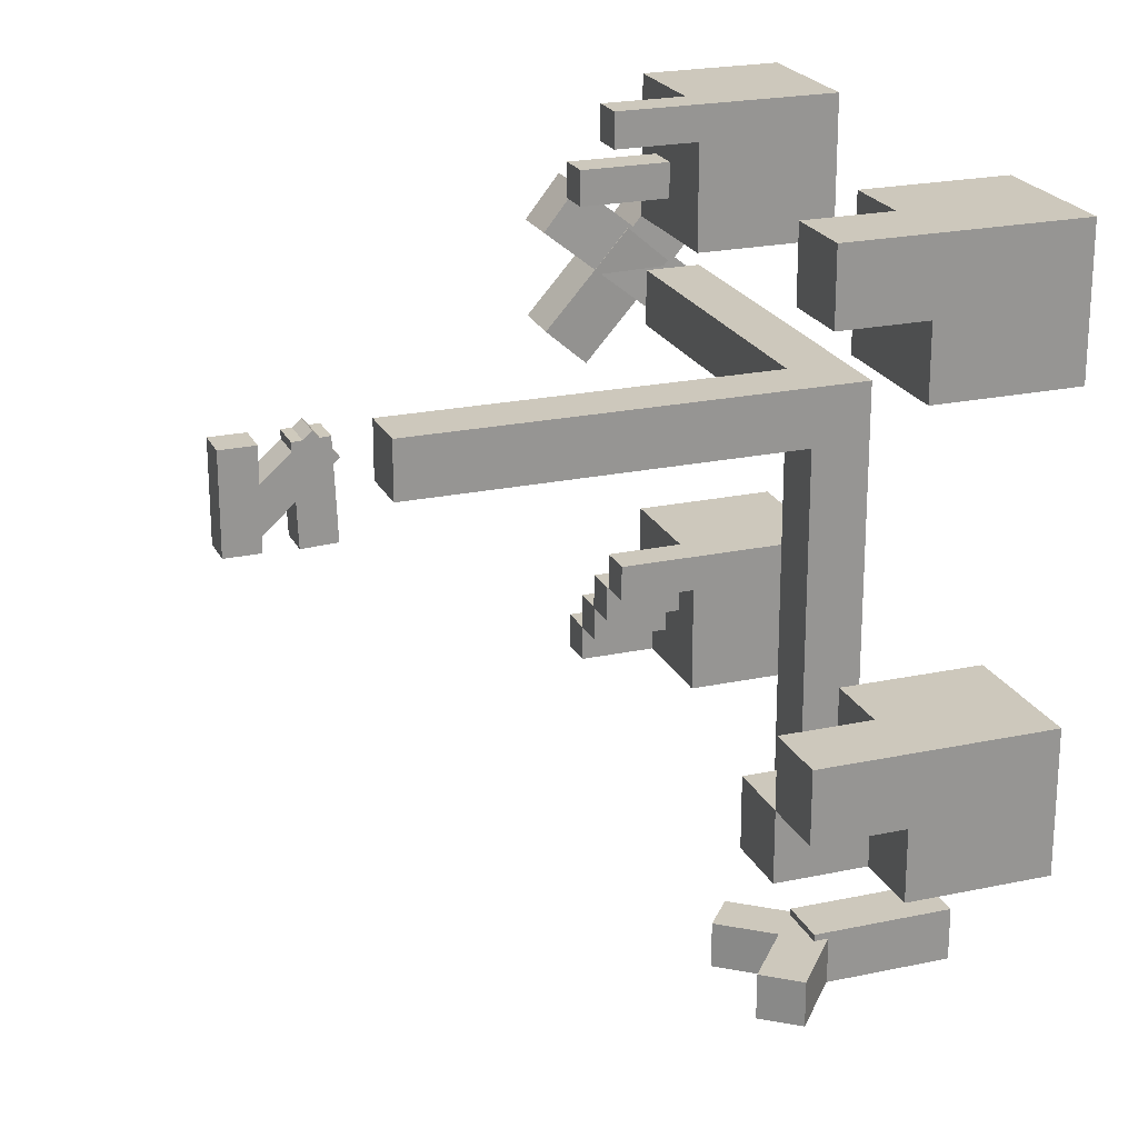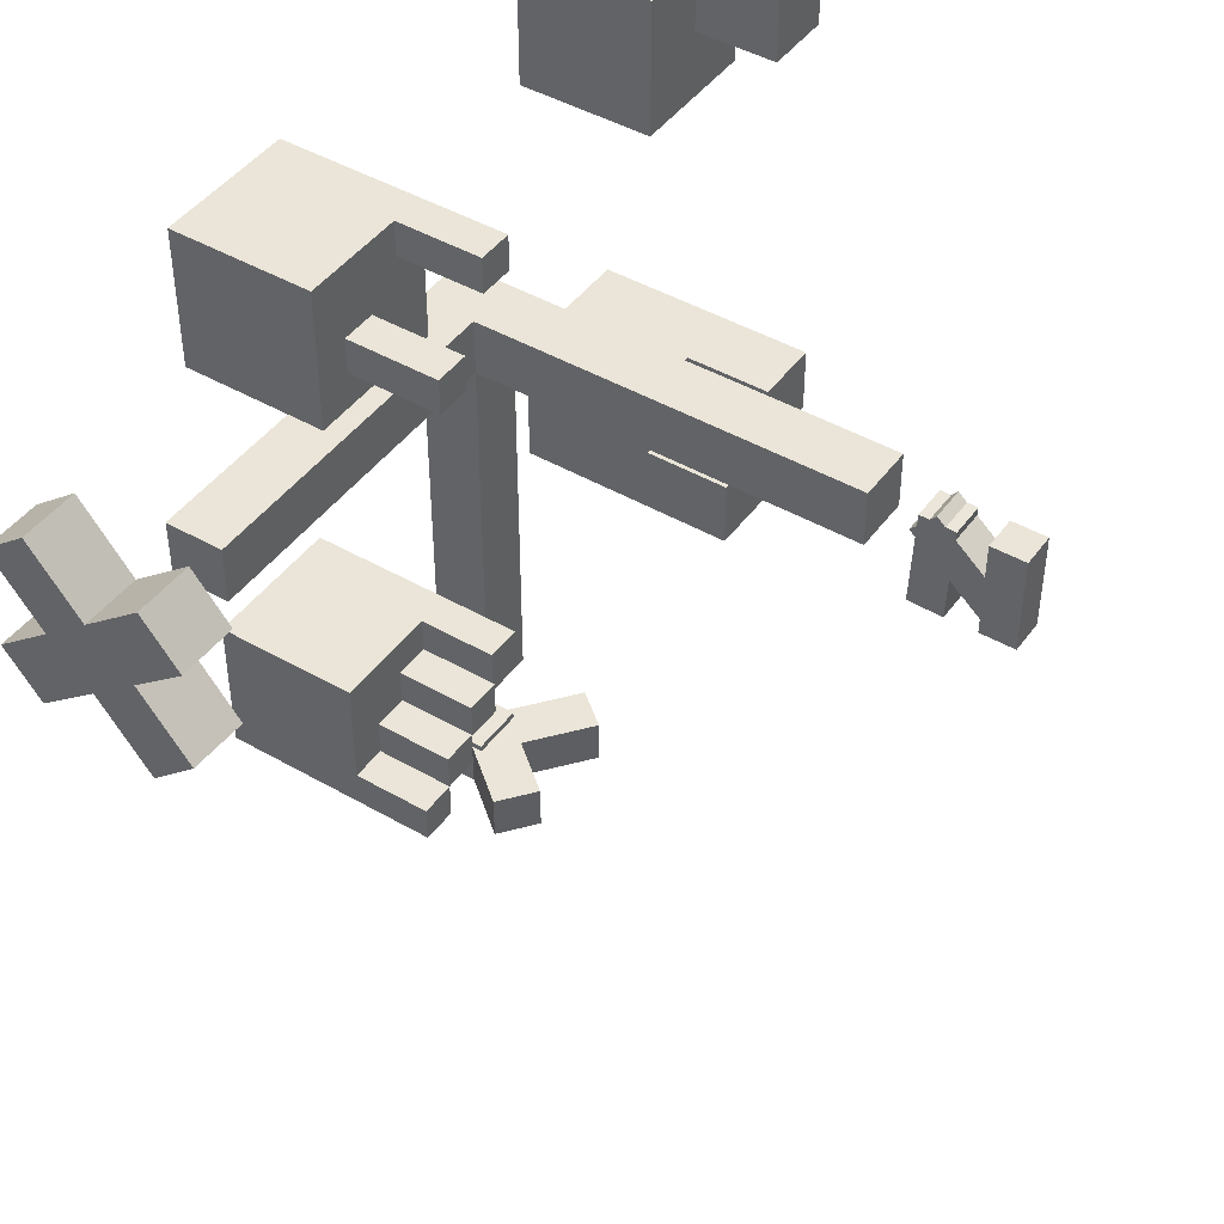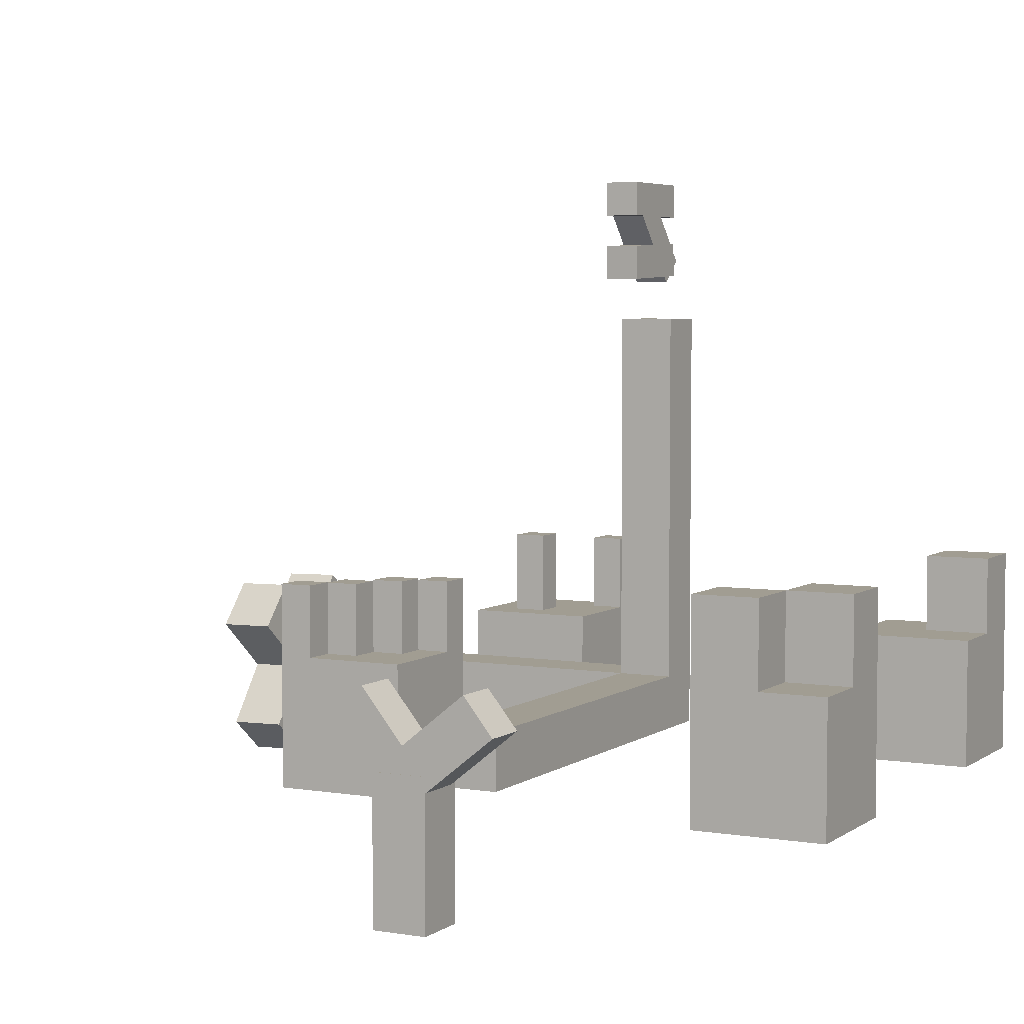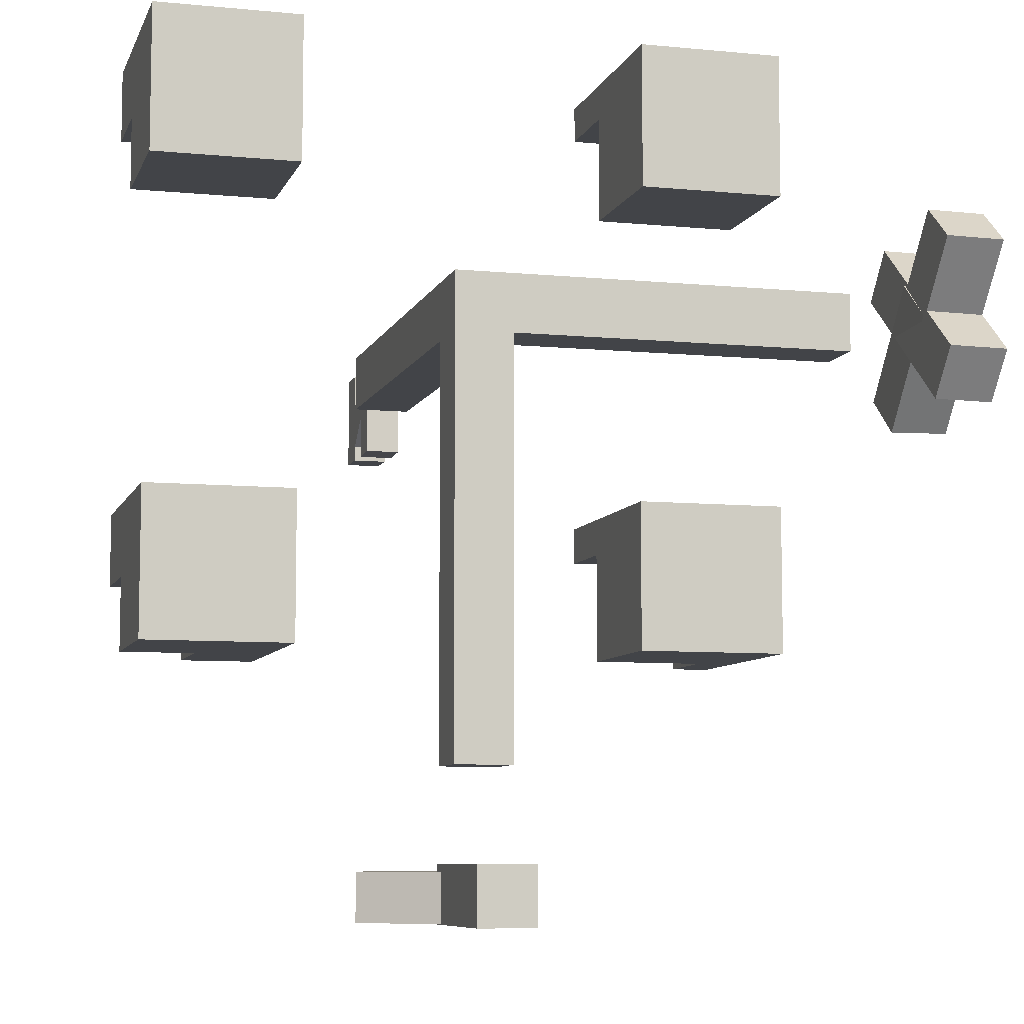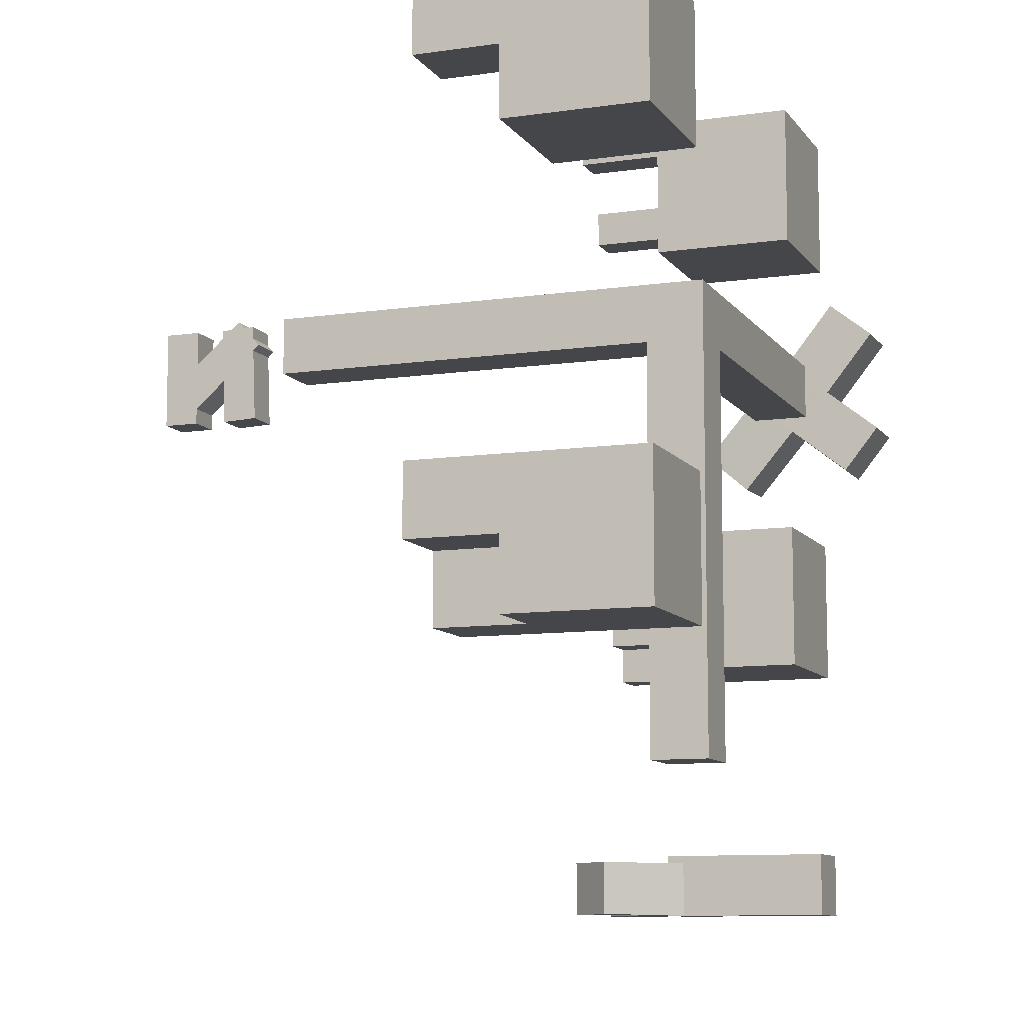
<metadata>
{"format":"obj","ext":"obj","renderer":"f3d","projection":"perspective","resolution":1024,"background":"white","views":[{"elev":22.1,"azim":-110.4,"up":"+Z"},{"elev":44.8,"azim":123.8,"up":"+Z"},{"elev":4.7,"azim":-152.5,"up":"+Y"},{"elev":-7.7,"azim":-15.4,"up":"+Z"},{"elev":-9.8,"azim":-69.3,"up":"+Z"}]}
</metadata>
<code>
o Cube.011
v -0.4888 -0.6359 -7.544
v -0.4888 0.1565 -7.544
v -0.4888 -0.6359 -8.337
v -0.4888 0.1565 -8.337
v 0.3035 -0.6359 -7.544
v 0.3035 0.1565 -7.544
v 0.3035 -0.6359 -8.337
v 0.3035 0.1565 -8.337
v -0.4888 -1.95 -8.337
v -0.4888 -1.95 -7.544
v 0.3035 -1.95 -8.337
v 0.3035 -1.95 -7.544
f 1 2 4 3
f 3 4 8 7
f 7 8 6 5
f 5 6 2 1
f 7 5 12 11
f 8 4 2 6
f 9 11 12 10
f 5 1 10 12
f 3 7 11 9
f 1 3 9 10
o Cube.010
v -0.5675 0.0021 -7.644
v -0.1402 0.5337 -7.644
v -0.5675 0.0021 -8.326
v -0.1402 0.5337 -8.326
v -0.03586 -0.4252 -7.644
v 0.3914 0.1064 -7.644
v -0.03586 -0.4252 -8.326
v 0.3914 0.1064 -8.326
v 0.462 1.283 -7.644
v 0.462 1.283 -8.326
v 0.9936 0.8557 -8.326
v 0.9936 0.8557 -7.644
v -1.27 0.5665 -8.326
v -1.27 0.5665 -7.644
v -0.8424 1.098 -7.644
v -0.8424 1.098 -8.326
v -1.472 0.7294 -8.326
v -1.472 0.7294 -7.644
v -1.045 1.261 -7.644
v -1.045 1.261 -8.326
f 16 15 25 28
f 15 16 20 19
f 19 20 18 17
f 17 18 14 13
f 15 19 17 13
f 20 16 22 23
f 23 22 21 24
f 18 20 23 24
f 16 14 21 22
f 14 18 24 21
f 25 26 30 29
f 13 14 27 26
f 14 16 28 27
f 15 13 26 25
f 30 31 32 29
f 28 25 29 32
f 26 27 31 30
f 27 28 32 31
o Cube.008
v 6.451 -0.4995 0.2156
v 6.471 0.1648 0.7459
v 6.45 0.03103 -0.4489
v 6.47 0.6953 0.08148
v 7.301 -0.5148 0.2019
v 7.321 0.1495 0.7322
v 7.3 0.01575 -0.4626
v 7.32 0.68 0.06777
v 6.498 1.033 1.439
v 6.497 1.564 0.7749
v 7.347 1.549 0.7612
v 7.348 1.018 1.426
v 6.425 -0.7811 -1.097
v 6.426 -1.312 -0.4328
v 7.275 -0.7964 -1.111
v 7.276 -1.327 -0.4465
v 6.453 -1.238 1.14
v 6.473 -0.5736 1.671
v 7.323 -0.5889 1.657
v 7.303 -1.253 1.127
f 33 34 36 35
f 35 36 40 39
f 39 40 38 37
f 37 38 51 52
f 39 37 48 47
f 40 36 42 43
f 43 42 41 44
f 38 40 43 44
f 36 34 41 42
f 34 38 44 41
f 45 47 48 46
f 37 33 46 48
f 35 39 47 45
f 33 35 45 46
f 52 51 50 49
f 34 33 49 50
f 33 37 52 49
f 38 34 50 51
o Cube.005
v -0.09058 6.934 0.5223
v -0.09058 7.313 0.1866
v -0.09058 6.599 0.1433
v -0.09058 6.978 -0.1924
v 0.4157 6.934 0.5223
v 0.4157 7.313 0.1866
v 0.4157 6.599 0.1433
v 0.4157 6.978 -0.1924
v -0.09058 7.982 -0.4057
v -0.09058 7.646 -0.7847
v 0.4157 7.646 -0.7847
v 0.4157 7.982 -0.4057
f 53 54 56 55
f 55 56 60 59
f 59 60 58 57
f 57 58 54 53
f 55 59 57 53
f 60 56 62 63
f 63 62 61 64
f 58 60 63 64
f 56 54 61 62
f 54 58 64 61
o Cube.004
v 3.066 -1 2.588
v 3.066 -1 3.588
v 2.066 -1 3.588
v 2.066 -1 2.588
v 2.566 1 3.088
v 2.066 1 3.088
v 2.066 2.195 3.088
v 2.566 2.195 3.088
v 4.066 -0 2.588
v 4.066 1 2.588
v 4.066 1 3.588
v 4.066 -1e-06 3.588
v 3.066 -1e-06 3.588
v 3.066 1 3.588
v 2.566 1 3.588
v 2.066 1 3.588
v 2.066 -1e-06 3.588
v 2.066 -0 2.588
v 2.066 1 2.588
v 2.066 1 1.588
v 2.066 -0 1.588
v 3.066 -0 1.588
v 3.066 -1 1.588
v 2.066 -1 1.588
v 3.066 1 1.588
v 4.066 1 1.588
v 4.066 -0 1.588
v 3.566 1 1.588
v 4.066 -1 1.588
v 4.066 -1 3.588
v 4.066 -1 2.588
v 4.066 1 2.088
v 3.566 1 2.588
v 3.066 1 2.588
v 3.066 1 3.088
v 3.566 2.288 2.588
v 3.066 2.288 2.588
v 2.566 1 2.588
v 3.066 1 2.088
v 3.566 1 2.088
v 2.066 2.195 3.588
v 2.566 2.195 3.588
v 3.566 2.288 2.088
v 3.066 2.288 2.088
f 65 66 67 68
f 69 70 71 72
f 73 74 75 76
f 77 78 79 80 81
f 82 83 84 85
f 86 87 88 85
f 89 86 85 84
f 90 91 86 89 92
f 91 93 87 86
f 68 82 85 88
f 67 81 82 68
f 81 80 70 83 82
f 66 77 81 67
f 94 76 77 66
f 76 75 78 77
f 95 73 76 94
f 93 91 73 95
f 91 90 96 74 73
f 74 97 98 99 78 75
f 98 97 100 101
f 89 84 83 102 98 103
f 87 65 68 88
f 93 95 65 87
f 95 94 66 65
f 99 69 79 78
f 98 102 69 99
f 102 83 70 69
f 96 104 97 74
f 90 92 104 96
f 92 89 103 104
f 72 71 105 106
f 70 80 105 71
f 80 79 106 105
f 79 69 72 106
f 107 108 101 100
f 97 104 107 100
f 103 98 101 108
f 104 103 108 107
o Cube.003
v 3.005 -1.005 -3.74
v 3.005 -1.005 -2.74
v 2.005 -1.005 -2.74
v 2.005 -1.005 -3.74
v 2.505 0.9955 -3.24
v 2.005 0.9955 -3.24
v 2.005 2.07 -3.24
v 2.505 2.07 -3.24
v 4.005 -0.004528 -3.74
v 4.005 0.9955 -3.74
v 4.005 0.9955 -2.74
v 4.005 -0.004529 -2.74
v 3.005 -0.004529 -2.74
v 3.005 0.9955 -2.74
v 2.505 0.9955 -2.74
v 2.005 0.9955 -2.74
v 2.005 -0.004529 -2.74
v 2.005 -0.004528 -3.74
v 2.005 0.9955 -3.74
v 2.005 0.9955 -4.74
v 2.005 -0.004528 -4.74
v 3.005 -0.004528 -4.74
v 3.005 -1.005 -4.74
v 2.005 -1.005 -4.74
v 3.005 0.9955 -4.74
v 4.005 0.9955 -4.74
v 4.005 -0.004528 -4.74
v 3.505 0.9955 -4.74
v 4.005 -1.005 -4.74
v 4.005 -1.005 -2.74
v 4.005 -1.005 -3.74
v 4.005 0.9955 -4.24
v 3.505 0.9955 -3.74
v 3.005 0.9955 -3.74
v 3.005 0.9955 -3.24
v 3.505 0.9955 -4.24
v 3.005 0.9955 -4.24
v 3.005 2.077 -4.24
v 3.505 2.077 -4.24
v 2.505 0.9955 -3.74
v 3.005 2.094 -3.74
v 3.005 2.094 -3.24
v 2.005 2.07 -2.74
v 2.505 2.07 -2.74
v 2.505 2.094 -3.74
v 2.505 2.094 -3.24
v 4.005 2.08 -4.74
v 4.005 2.08 -4.24
v 3.005 2.077 -3.74
v 3.505 2.077 -3.74
v 3.505 2.08 -4.74
v 3.505 2.08 -4.24
f 109 110 111 112
f 113 114 115 116
f 117 118 119 120
f 121 122 123 124 125
f 126 127 128 129
f 130 131 132 129
f 133 130 129 128
f 134 135 130 133 136
f 135 137 131 130
f 112 126 129 132
f 111 125 126 112
f 125 124 114 127 126
f 110 121 125 111
f 138 120 121 110
f 120 119 122 121
f 139 117 120 138
f 137 135 117 139
f 135 134 140 118 117
f 118 141 142 143 122 119
f 144 145 146 147
f 133 128 127 148 142 145
f 131 109 112 132
f 137 139 109 131
f 139 138 110 109
f 143 113 123 122
f 143 142 149 150
f 148 127 114 113
f 116 115 151 152
f 114 124 151 115
f 124 123 152 151
f 123 113 116 152
f 149 153 154 150
f 148 113 154 153
f 142 148 153 149
f 113 143 150 154
f 140 144 141 118
f 140 134 155 156
f 136 133 145 144
f 147 146 157 158
f 142 141 158 157
f 141 144 147 158
f 145 142 157 146
f 155 159 160 156
f 136 144 160 159
f 134 136 159 155
f 144 140 156 160
o Cube.002
v -3.634 -1 2.588
v -3.634 -1 3.588
v -4.634 -1 3.588
v -4.634 -1 2.588
v -3.634 1 3.588
v -3.634 1 2.588
v -3.634 2.204 2.588
v -3.634 2.204 3.588
v -2.634 -0 2.588
v -2.634 1 2.588
v -2.634 1 3.588
v -2.634 -1e-06 3.588
v -3.634 -1e-06 3.588
v -4.634 1 3.588
v -4.634 -1e-06 3.588
v -4.634 -0 2.588
v -4.634 1 2.588
v -4.634 1 1.588
v -4.634 -0 1.588
v -3.634 -0 1.588
v -3.634 -1 1.588
v -4.634 -1 1.588
v -3.634 1 1.588
v -2.634 1 1.588
v -2.634 -0 1.588
v -2.634 -1 1.588
v -2.634 -1 3.588
v -2.634 -1 2.588
v -4.634 2.204 2.588
v -4.634 2.204 3.588
f 161 162 163 164
f 165 166 167 168
f 169 170 171 172
f 173 165 174 175
f 176 177 178 179
f 180 181 182 179
f 183 180 179 178
f 184 185 180 183
f 185 186 181 180
f 164 176 179 182
f 163 175 176 164
f 175 174 177 176
f 162 173 175 163
f 187 172 173 162
f 172 171 165 173
f 188 169 172 187
f 186 185 169 188
f 185 184 170 169
f 170 166 165 171
f 184 183 166 170
f 183 178 177 166
f 181 161 164 182
f 186 188 161 181
f 188 187 162 161
f 167 189 190 168
f 177 174 190 189
f 174 165 168 190
f 166 177 189 167
o Cube.001
v -3.654 -1.005 -3.74
v -3.654 -1.005 -2.74
v -4.654 -1.005 -2.74
v -4.654 -1.005 -3.74
v -3.654 0.9955 -2.74
v -3.654 0.9955 -3.74
v -3.654 2.285 -3.74
v -3.654 2.285 -2.74
v -2.654 -0.004528 -3.74
v -2.654 0.9955 -3.74
v -2.654 0.9955 -2.74
v -2.654 -0.004529 -2.74
v -3.654 -0.004529 -2.74
v -4.654 0.9955 -2.74
v -4.654 -0.004529 -2.74
v -4.654 -0.004528 -3.74
v -4.654 0.9955 -3.74
v -4.654 0.9955 -4.74
v -4.654 -0.004528 -4.74
v -3.654 -0.004528 -4.74
v -3.654 -1.005 -4.74
v -4.654 -1.005 -4.74
v -3.654 0.9955 -4.74
v -2.654 0.9955 -4.74
v -2.654 -0.004528 -4.74
v -2.654 -1.005 -4.74
v -2.654 -1.005 -2.74
v -2.654 -1.005 -3.74
v -2.654 2.283 -4.74
v -2.654 2.283 -3.74
v -4.654 2.285 -3.74
v -4.654 2.285 -2.74
v -3.654 2.283 -4.74
v -3.654 2.283 -3.74
f 191 192 193 194
f 195 196 197 198
f 199 200 201 202
f 203 195 204 205
f 206 207 208 209
f 210 211 212 209
f 213 210 209 208
f 214 215 210 213
f 215 216 211 210
f 194 206 209 212
f 193 205 206 194
f 205 204 207 206
f 192 203 205 193
f 217 202 203 192
f 202 201 195 203
f 218 199 202 217
f 216 215 199 218
f 215 214 200 199
f 200 196 195 201
f 200 214 219 220
f 213 208 207 196
f 211 191 194 212
f 216 218 191 211
f 218 217 192 191
f 197 221 222 198
f 207 204 222 221
f 204 195 198 222
f 196 207 221 197
f 219 223 224 220
f 196 200 220 224
f 214 213 223 219
f 213 196 224 223
o Cube
v 0.4123 -0.4123 -0.4123
v 0.4123 -0.4123 0.4123
v -0.4123 -0.4123 0.4123
v -0.4123 -0.4123 -0.4123
v 0.4123 0.4123 -0.4123
v 0.4123 0.4123 0.4123
v -0.4123 0.4123 0.4123
v -0.4123 0.4123 -0.4123
v 5.317 -0.4123 -0.4123
v 5.317 -0.4123 0.4123
v 5.317 0.4123 -0.4123
v 5.317 0.4123 0.4123
v 0.4123 -0.4123 -6.242
v -0.4123 -0.4123 -6.242
v 0.4123 0.4123 -6.242
v -0.4123 0.4123 -6.242
v 0.4123 6.027 -0.4123
v 0.4123 6.027 0.4123
v -0.4123 6.027 -0.4123
v -0.4123 6.027 0.4123
f 225 226 227 228
f 229 232 243 241
f 229 230 236 235
f 226 230 231 227
f 227 231 232 228
f 232 229 239 240
f 233 235 236 234
f 230 226 234 236
f 225 229 235 233
f 226 225 233 234
f 239 237 238 240
f 228 232 240 238
f 225 228 238 237
f 229 225 237 239
f 241 243 244 242
f 231 230 242 244
f 230 229 241 242
f 232 231 244 243
o Cube.006
v -0.09058 8.125 0.4177
v -0.09058 8.125 -0.08864
v -0.09058 7.619 0.4185
v -0.09058 7.618 -0.08775
v 0.4157 8.125 0.4177
v 0.4157 8.125 -0.08864
v 0.4157 7.619 0.4185
v 0.4157 7.618 -0.08775
v -0.09058 8.123 -0.9818
v -0.09058 7.617 -0.981
v 0.4157 7.617 -0.981
v 0.4157 8.123 -0.9818
f 245 246 248 247
f 247 248 252 251
f 251 252 250 249
f 249 250 246 245
f 247 251 249 245
f 252 248 254 255
f 255 254 253 256
f 250 252 255 256
f 248 246 253 254
f 246 250 256 253
o Cube.007
v -0.09058 7.206 0.4075
v -0.09058 7.185 -0.09836
v -0.09058 6.7 0.4283
v -0.09058 6.679 -0.07761
v 0.4157 7.206 0.4075
v 0.4157 7.185 -0.09836
v 0.4157 6.7 0.4283
v 0.4157 6.679 -0.07761
v -0.09058 7.149 -0.9908
v -0.09058 6.643 -0.9701
v 0.4157 6.643 -0.9701
v 0.4157 7.149 -0.9908
f 257 258 260 259
f 259 260 264 263
f 263 264 262 261
f 261 262 258 257
f 259 263 261 257
f 264 260 266 267
f 267 266 265 268
f 262 264 267 268
f 260 258 265 266
f 258 262 268 265
o Cube.009
v 6.451 0.2524 0.734
v 6.471 0.8104 0.09281
v 6.45 -0.389 0.1759
v 6.47 0.169 -0.4654
v 7.301 0.2381 0.7487
v 7.321 0.796 0.1075
v 7.3 -0.4033 0.1905
v 7.32 0.1547 -0.4507
v 6.498 1.54 -0.7456
v 6.497 0.8986 -1.304
v 7.347 0.8842 -1.289
v 7.348 1.526 -0.7309
f 269 270 272 271
f 271 272 276 275
f 275 276 274 273
f 273 274 270 269
f 271 275 273 269
f 276 272 278 279
f 279 278 277 280
f 274 276 279 280
f 272 270 277 278
f 270 274 280 277

</code>
